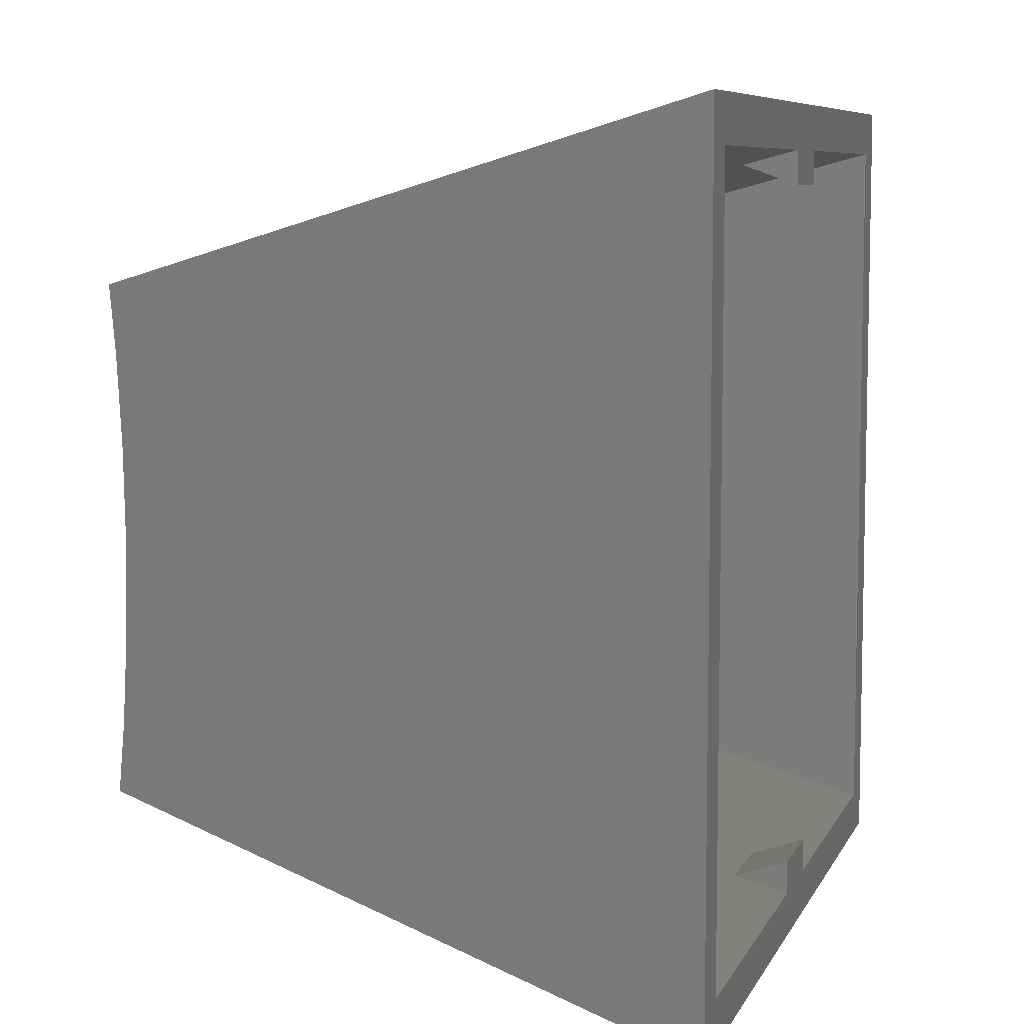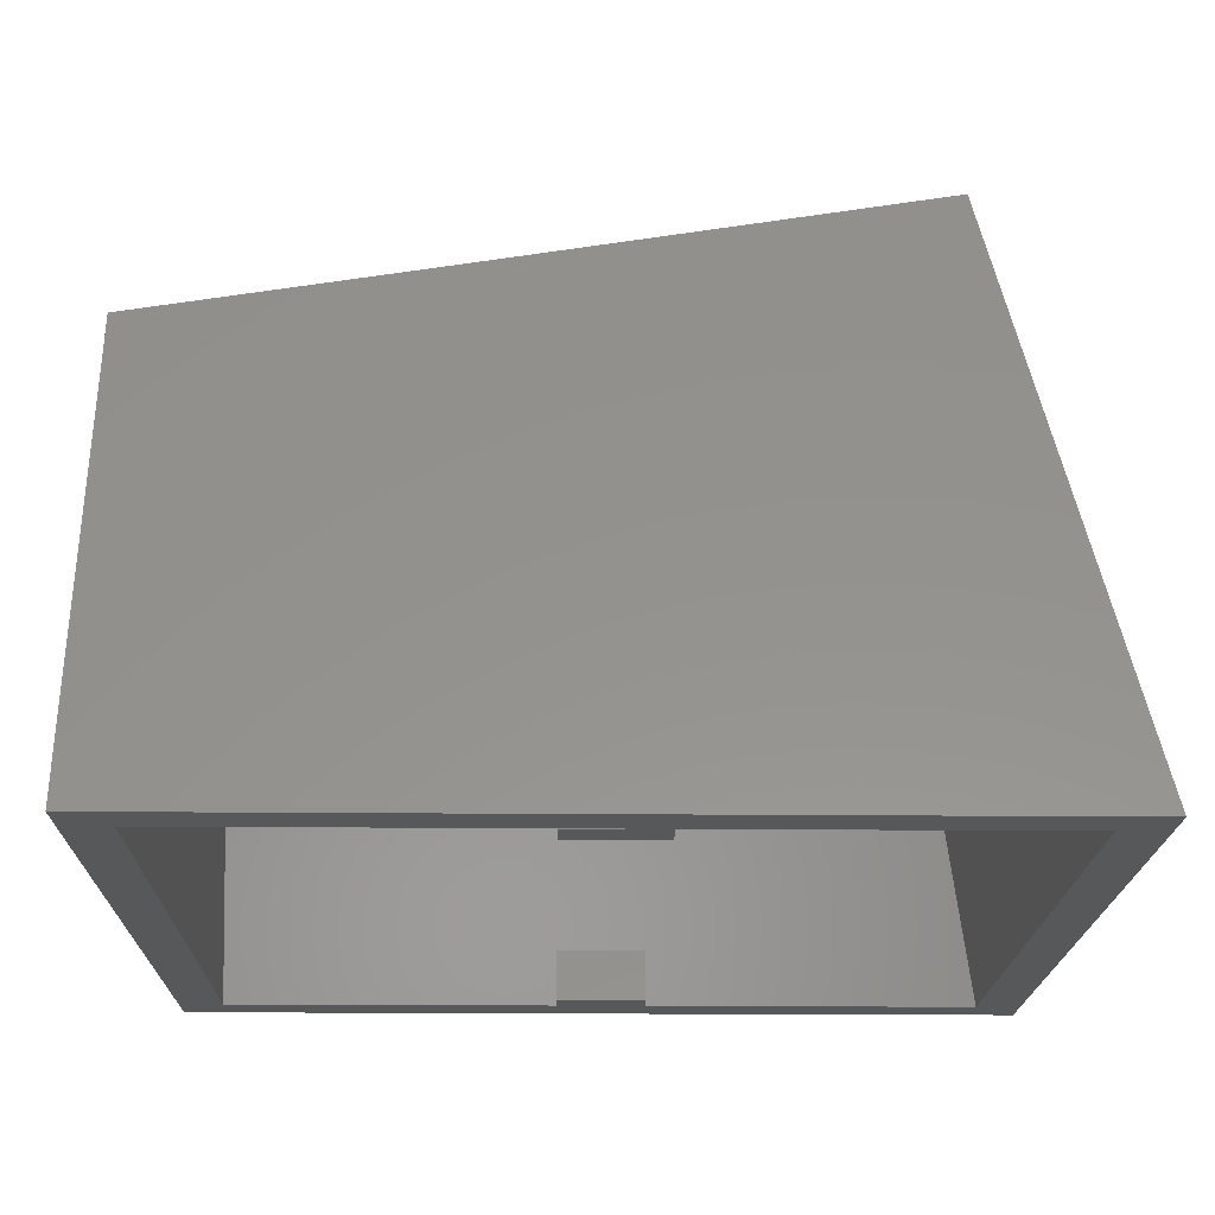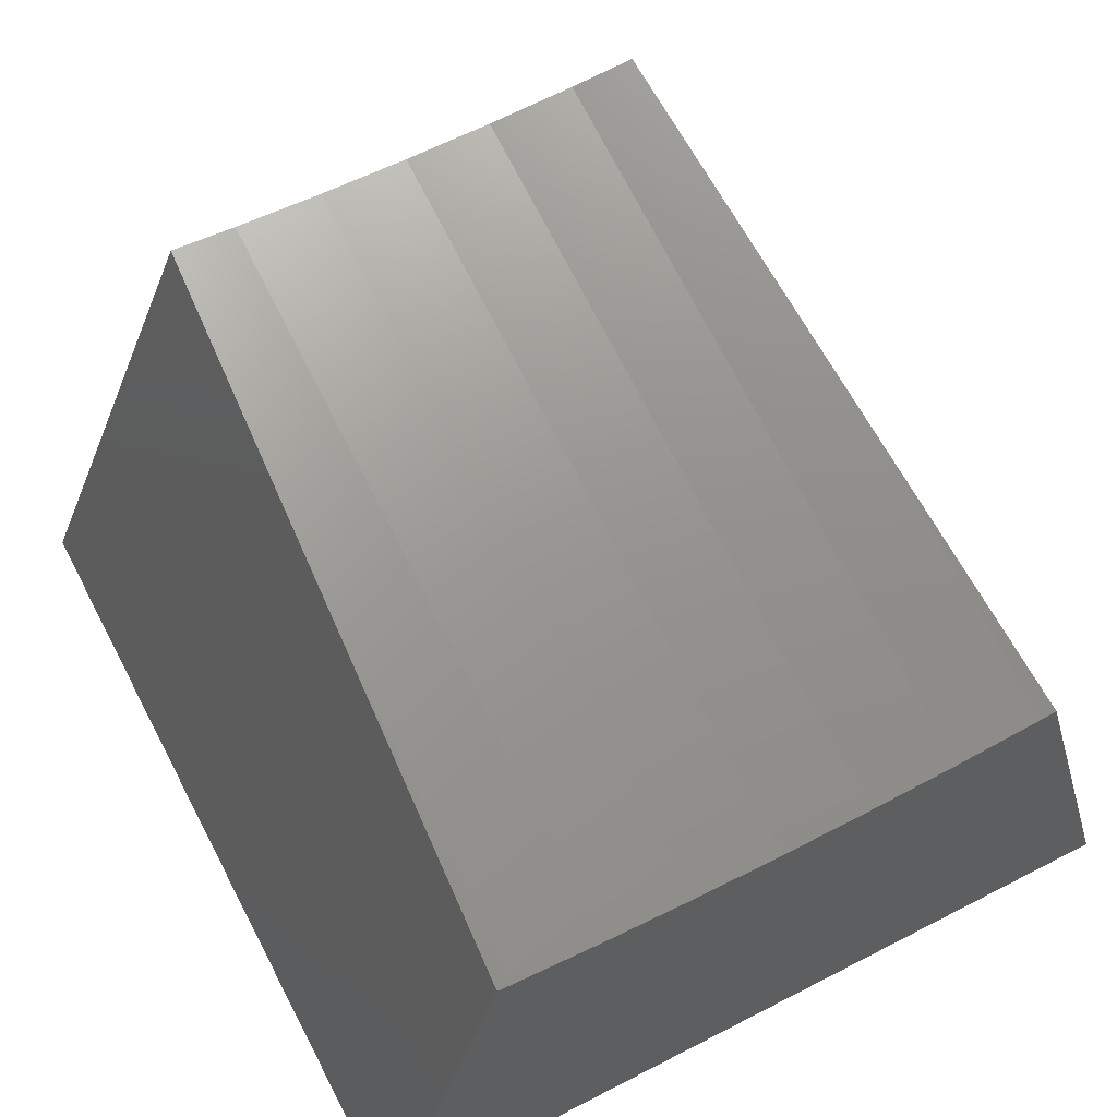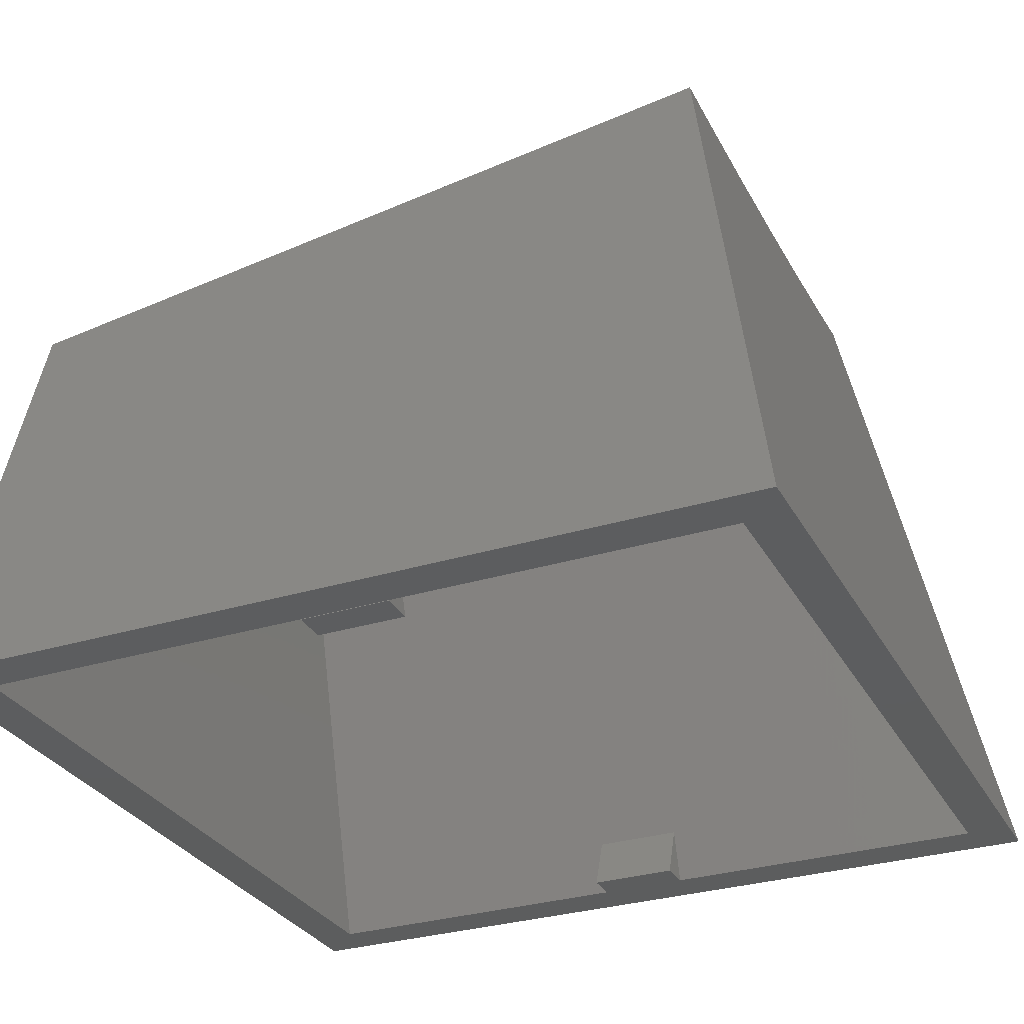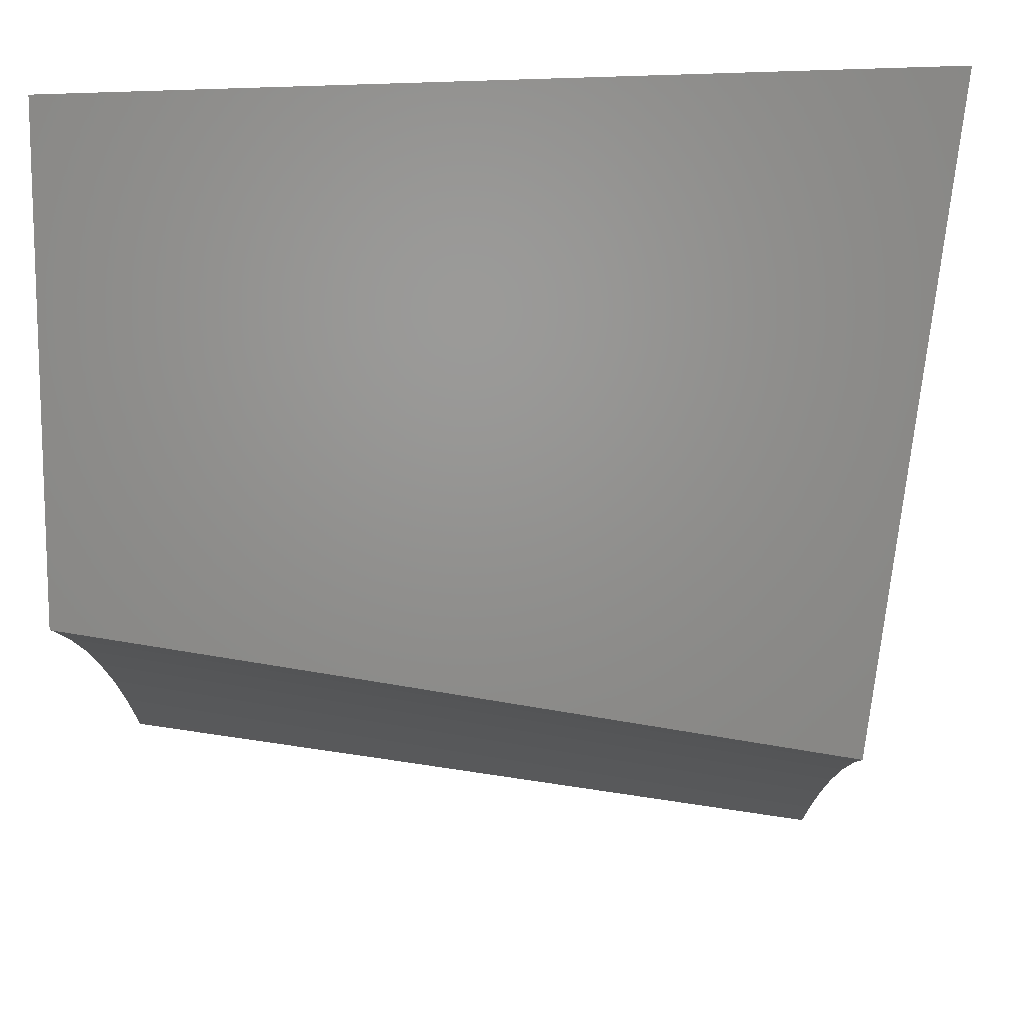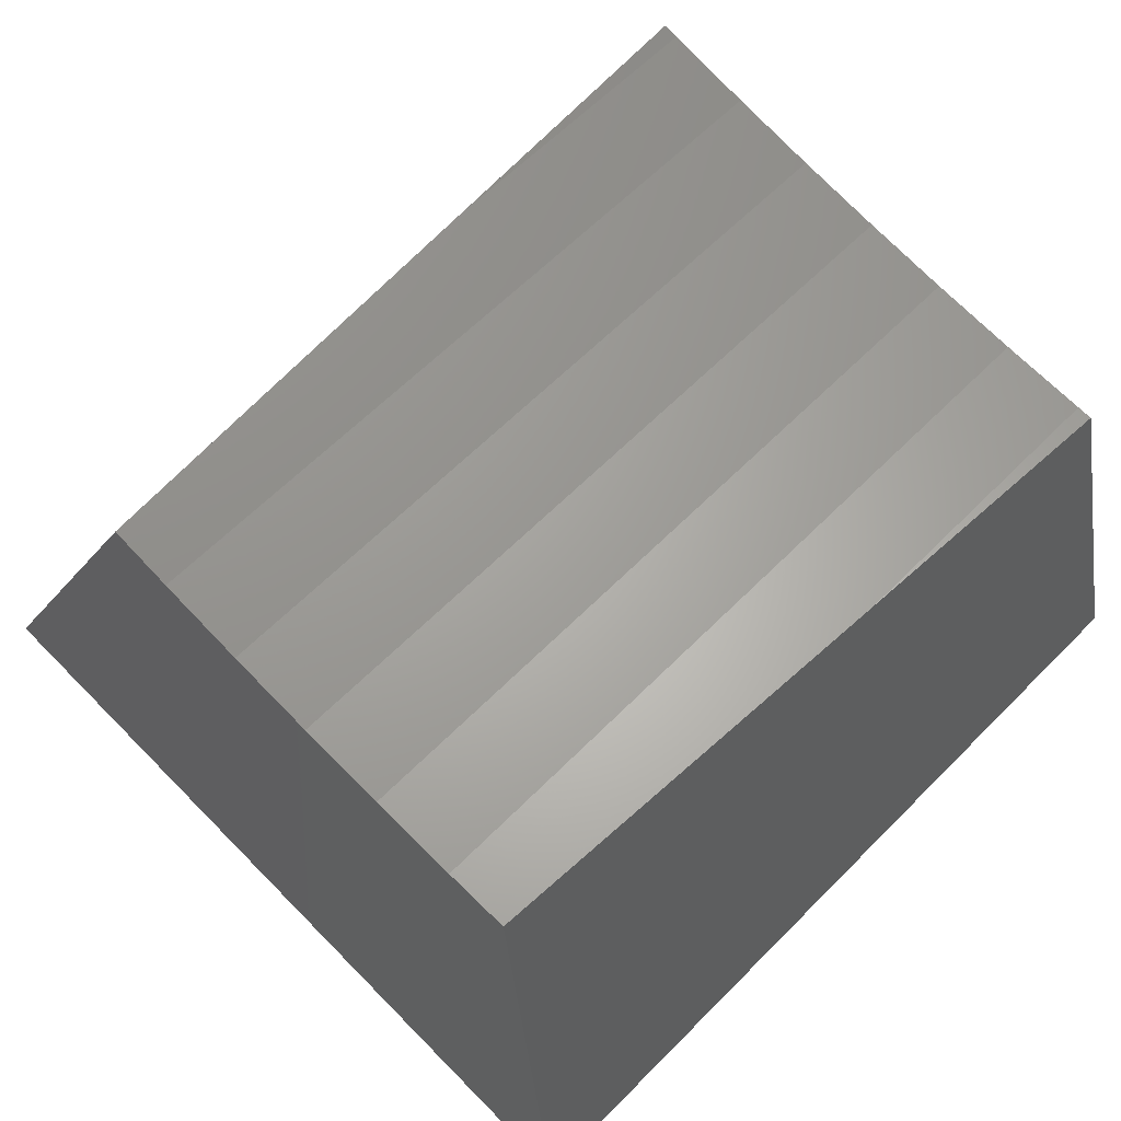
<metadata>
{"format":"stl","ext":"stl","renderer":"f3d","projection":"perspective","resolution":1024,"background":"white","views":[{"elev":7.6,"azim":106.8,"up":"+Y"},{"elev":-18.5,"azim":-1.1,"up":"+Z"},{"elev":61.5,"azim":-117.7,"up":"+Z"},{"elev":-30.5,"azim":24.2,"up":"+Z"},{"elev":76.5,"azim":-1.9,"up":"+Y"},{"elev":76.6,"azim":135.2,"up":"+Z"}]}
</metadata>
<code>
# stl→obj: 68 verts, 160 faces
v 28.5 21.25 0
v 28.5 20.5 0.009999
v 28.5 20.83 1.202
v 28.5 20.5 0
v 30.5 20.5 0.009999
v 30.5 21.25 0
v 30.5 20.83 1.202
v 30.5 20.5 0
v 28.5 37 0
v 28.5 37 0.009999
v 28.5 36.25 0
v 28.5 36.67 1.202
v 30.5 37 0.009999
v 30.5 37 0
v 30.5 36.25 0
v 30.5 36.67 1.202
v 20 38 0.009999
v 20 34.71 10.35
v 20 35.06 10.4
v 20 32.73 10.15
v 20 31.93 10.1
v 20 30.74 10.02
v 20 28.75 9.984
v 20 19.5 0.009999
v 20 26.76 10.02
v 20 25.57 10.1
v 20 24.77 10.15
v 20 22.79 10.35
v 20 22.44 10.4
v 21 37 0.009999
v 38 20.5 0.009999
v 39 19.5 0.009999
v 21 20.5 0.009999
v 39 38 0.009999
v 38 37 0.009999
v 26.52 22.79 11.61
v 36.42 23.31 13.47
v 36.42 34.19 13.47
v 26.52 34.71 11.61
v 36.48 28.75 13.17
v 36.47 30.74 13.21
v 36.45 32.73 13.32
v 36.45 24.77 13.32
v 36.46 25.91 13.26
v 36.47 26.76 13.21
v 36.46 31.59 13.26
v 21 34.07 9.594
v 21 34.37 9.64
v 21 32.3 9.407
v 21 31.58 9.362
v 21 30.53 9.295
v 21 28.75 9.258
v 21 26.97 9.295
v 21 25.92 9.362
v 21 25.2 9.407
v 21 23.43 9.594
v 21 23.13 9.64
v 26.83 23.43 10.76
v 35.69 23.9 12.49
v 35.69 33.6 12.49
v 26.83 34.07 10.76
v 35.74 28.75 12.21
v 35.74 30.53 12.25
v 35.72 32.3 12.35
v 35.72 25.2 12.35
v 35.73 26.21 12.29
v 35.74 26.97 12.25
v 35.73 31.29 12.29
f 1 2 3
f 4 2 1
f 2 4 2
f 5 6 7
f 8 5 5
f 5 8 6
f 4 6 8
f 6 4 1
f 4 5 2
f 5 4 8
f 6 3 7
f 3 6 1
f 9 10 10
f 11 10 9
f 10 11 12
f 13 14 13
f 15 13 16
f 13 15 14
f 11 14 15
f 14 11 9
f 14 10 13
f 10 14 9
f 11 16 12
f 16 11 15
f 17 18 19
f 17 20 18
f 17 21 20
f 17 22 21
f 17 23 22
f 24 23 17
f 23 24 25
f 25 24 26
f 26 24 27
f 27 24 28
f 28 24 29
f 10 30 10
f 31 32 31
f 32 31 31
f 32 5 31
f 32 2 5
f 2 33 2
f 24 2 32
f 2 24 33
f 33 24 30
f 33 24 33
f 31 32 31
f 31 32 31
f 32 31 34
f 35 34 31
f 35 34 35
f 35 34 35
f 35 34 35
f 35 34 35
f 13 35 13
f 35 13 34
f 10 34 13
f 17 10 30
f 17 30 30
f 10 17 34
f 17 30 24
f 31 5 5
f 36 29 24
f 32 36 24
f 32 37 36
f 38 34 39
f 39 34 17
f 39 17 19
f 40 41 22
f 40 22 23
f 42 38 39
f 39 18 20
f 42 39 20
f 39 19 18
f 43 44 26
f 43 26 27
f 44 45 25
f 44 25 26
f 45 40 23
f 45 23 25
f 42 20 21
f 46 42 21
f 46 21 22
f 41 46 22
f 36 28 29
f 37 43 36
f 36 43 27
f 36 27 28
f 42 34 38
f 46 34 42
f 41 34 46
f 40 34 41
f 32 40 45
f 32 45 44
f 32 44 43
f 32 43 37
f 32 34 40
f 47 30 48
f 49 30 47
f 50 30 49
f 51 30 50
f 52 30 51
f 33 52 53
f 33 53 54
f 33 54 55
f 33 55 56
f 33 56 57
f 52 33 30
f 33 57 58
f 57 33 33
f 31 7 58
f 7 31 5
f 3 58 7
f 33 3 2
f 3 33 58
f 31 59 31
f 59 31 58
f 35 60 61
f 60 35 35
f 30 12 61
f 12 30 10
f 16 61 12
f 16 35 61
f 35 16 13
f 30 48 30
f 48 30 61
f 62 51 63
f 62 52 51
f 64 61 60
f 61 49 47
f 64 49 61
f 61 47 48
f 65 54 66
f 65 55 54
f 66 53 67
f 66 54 53
f 67 52 62
f 67 53 52
f 64 50 49
f 68 50 64
f 68 51 50
f 63 51 68
f 58 57 56
f 59 58 65
f 58 55 65
f 58 56 55
f 35 60 35
f 60 35 64
f 64 35 68
f 35 68 35
f 68 35 63
f 35 63 35
f 63 35 62
f 31 67 62
f 67 31 31
f 31 66 67
f 66 31 31
f 31 65 66
f 31 59 65
f 59 31 31
f 31 62 35

</code>
